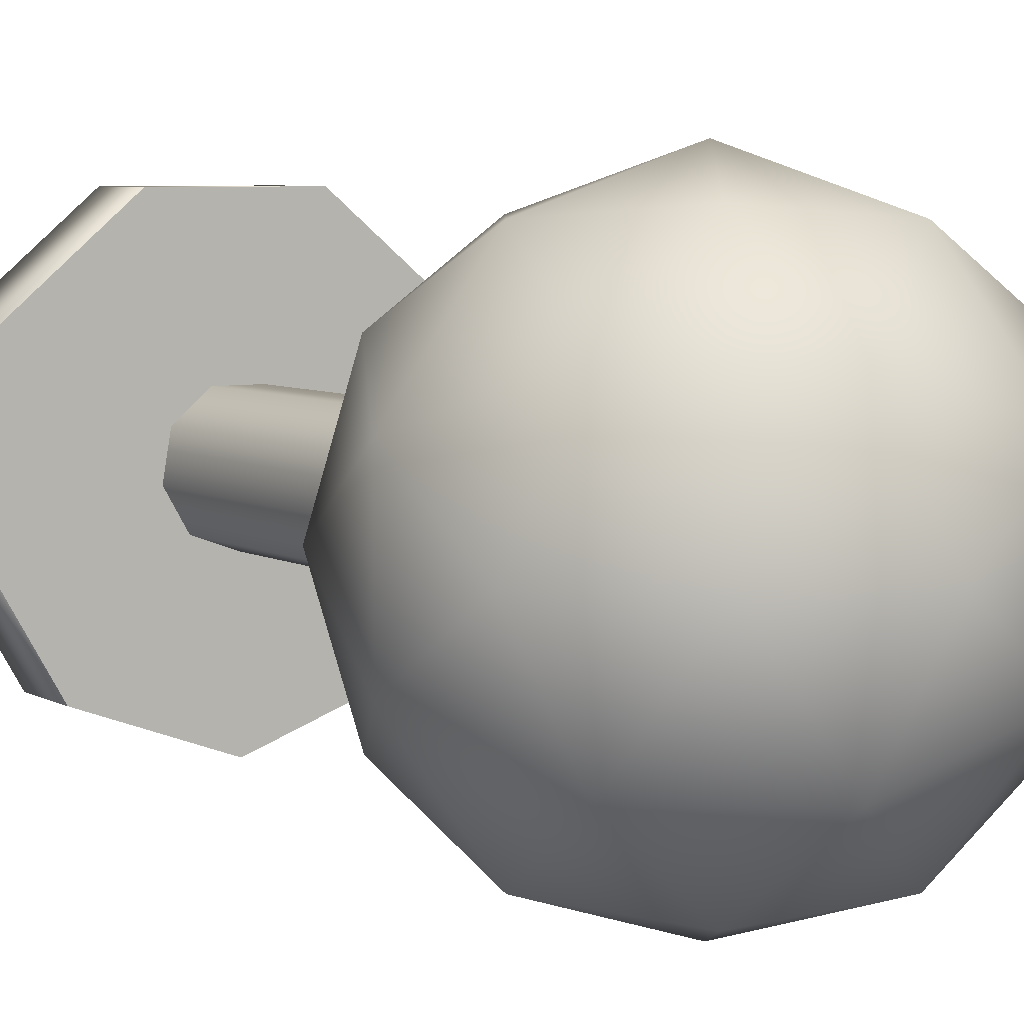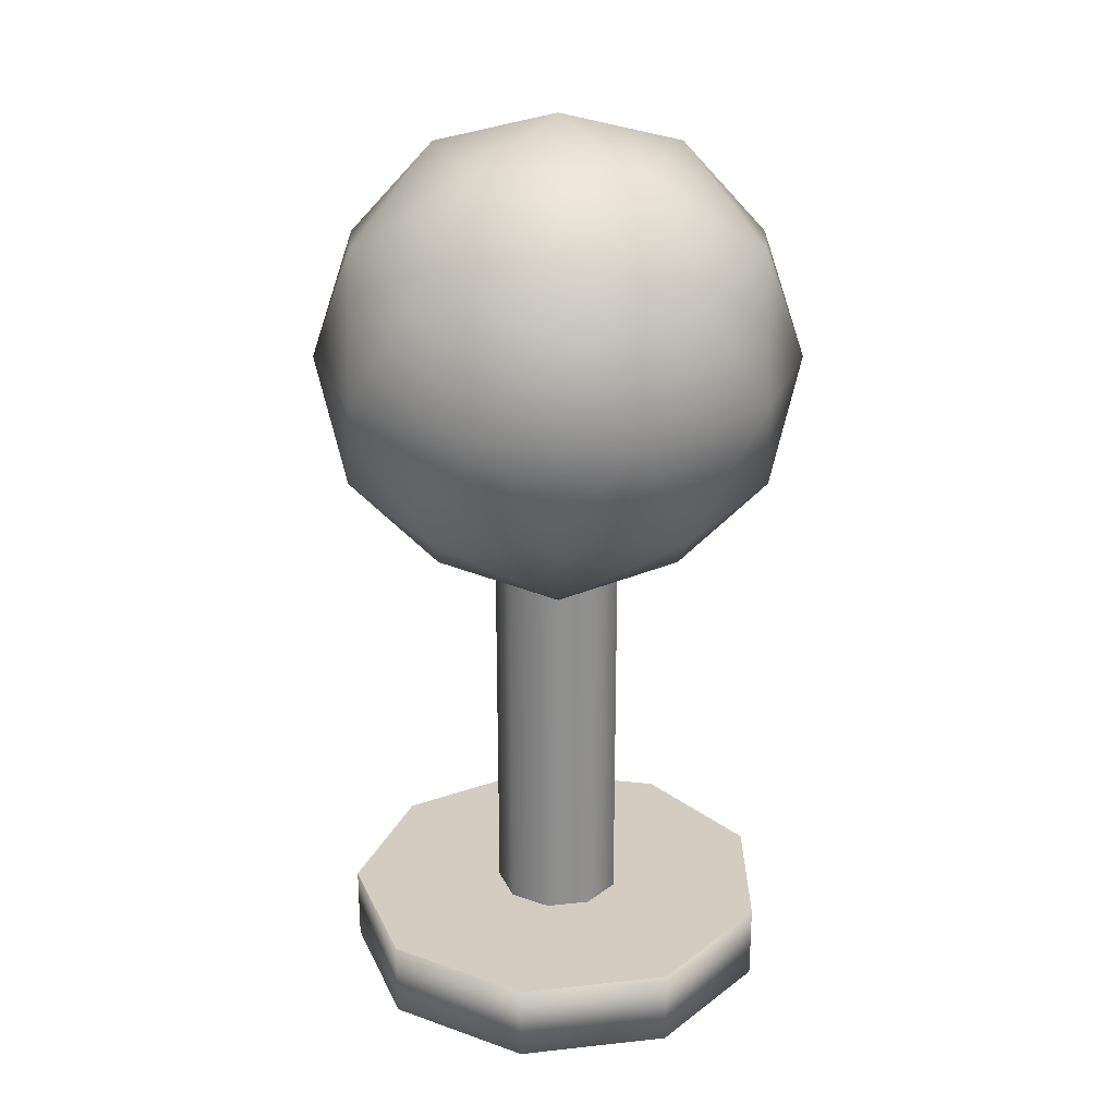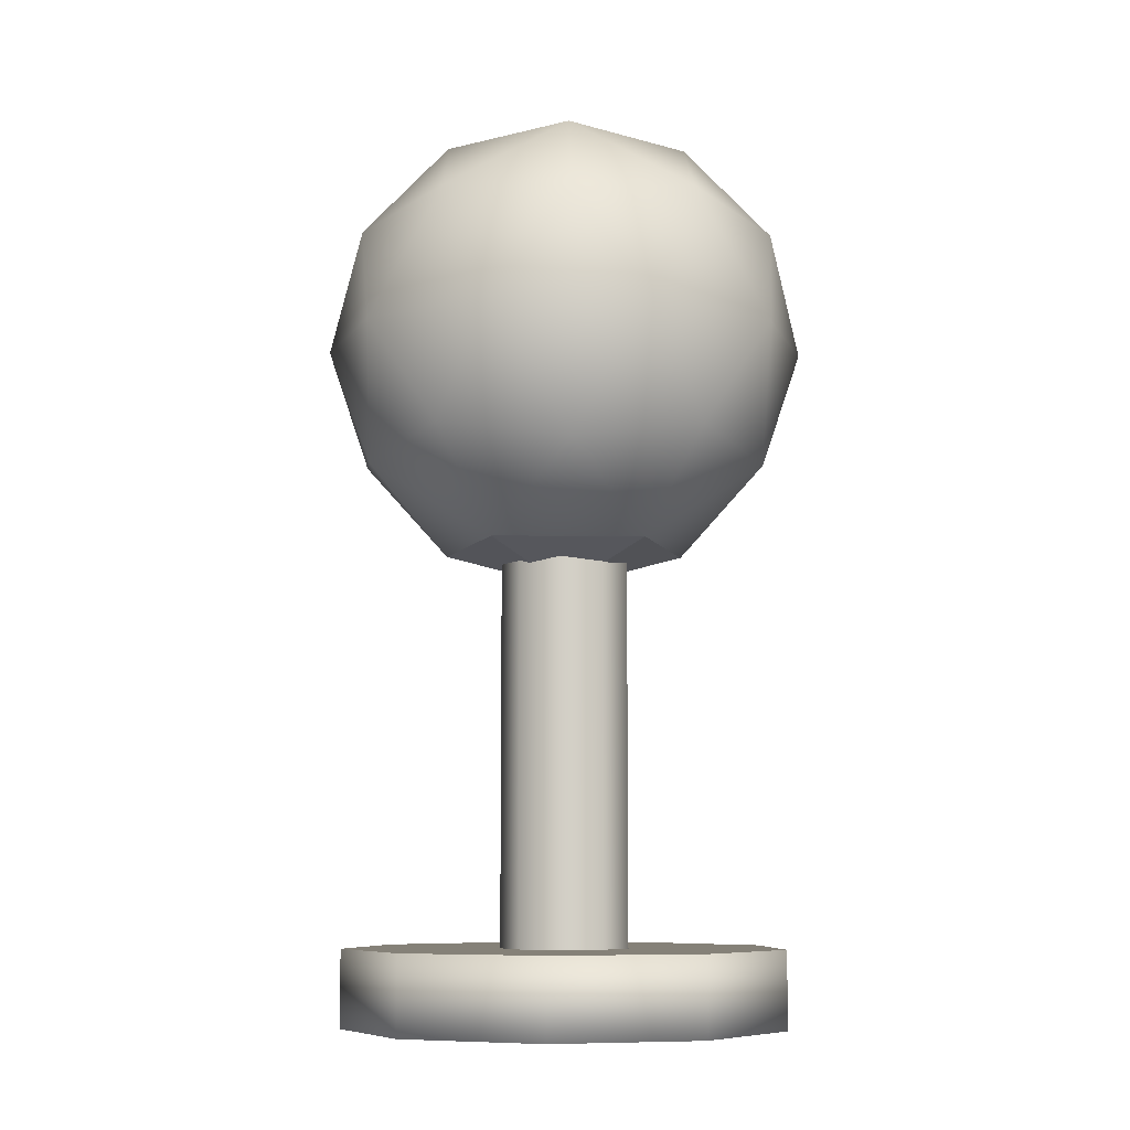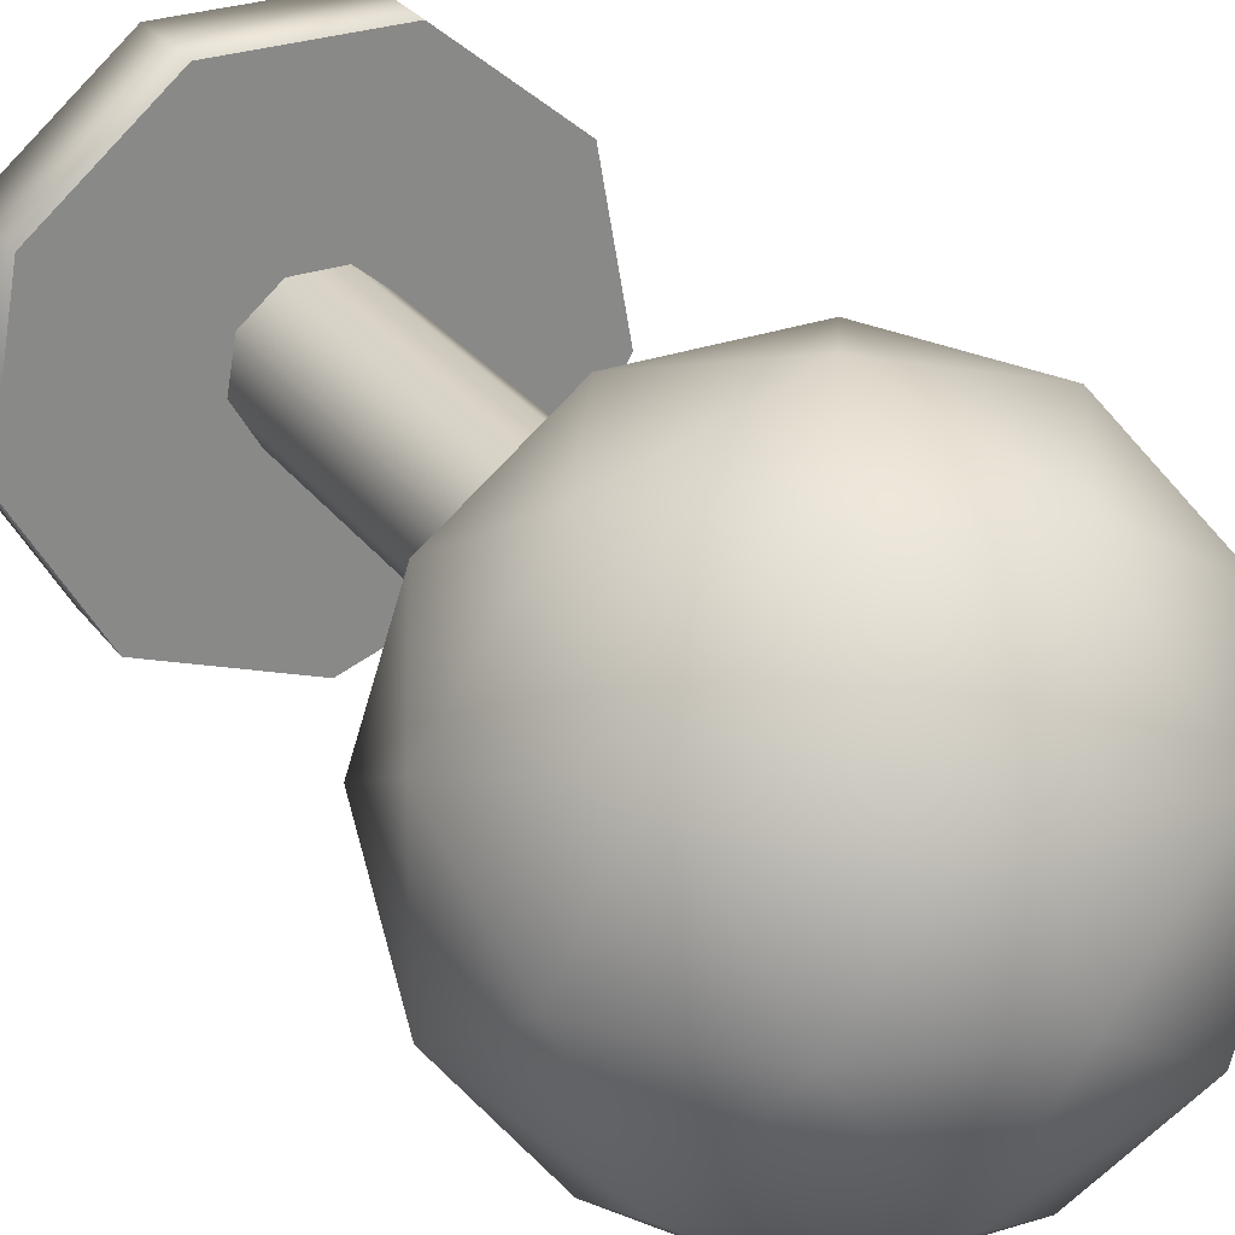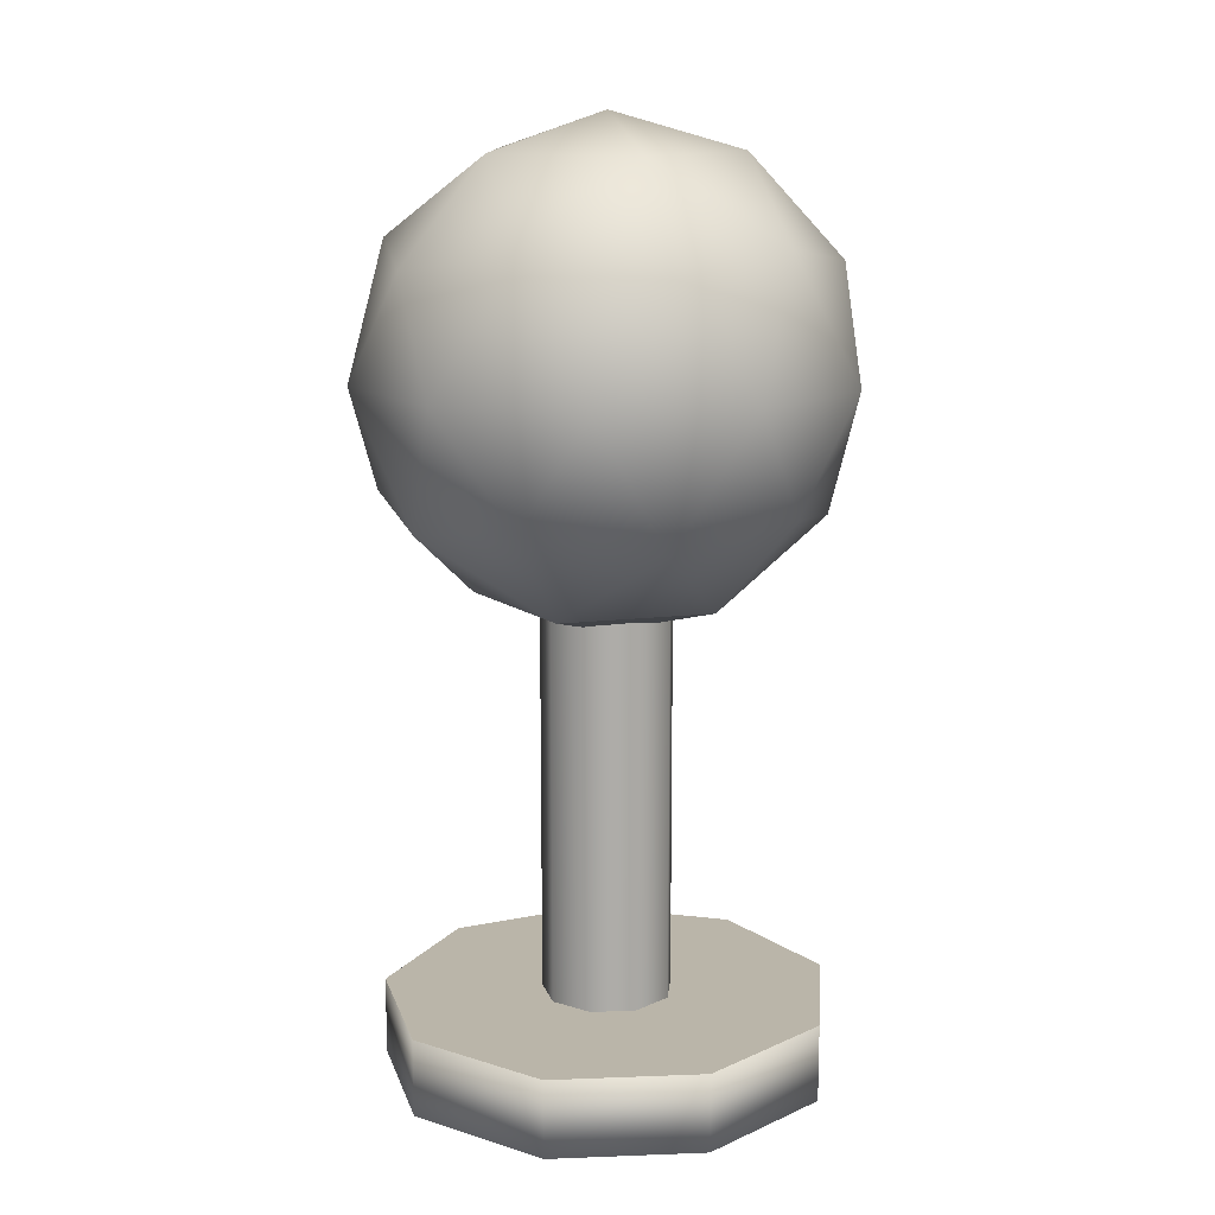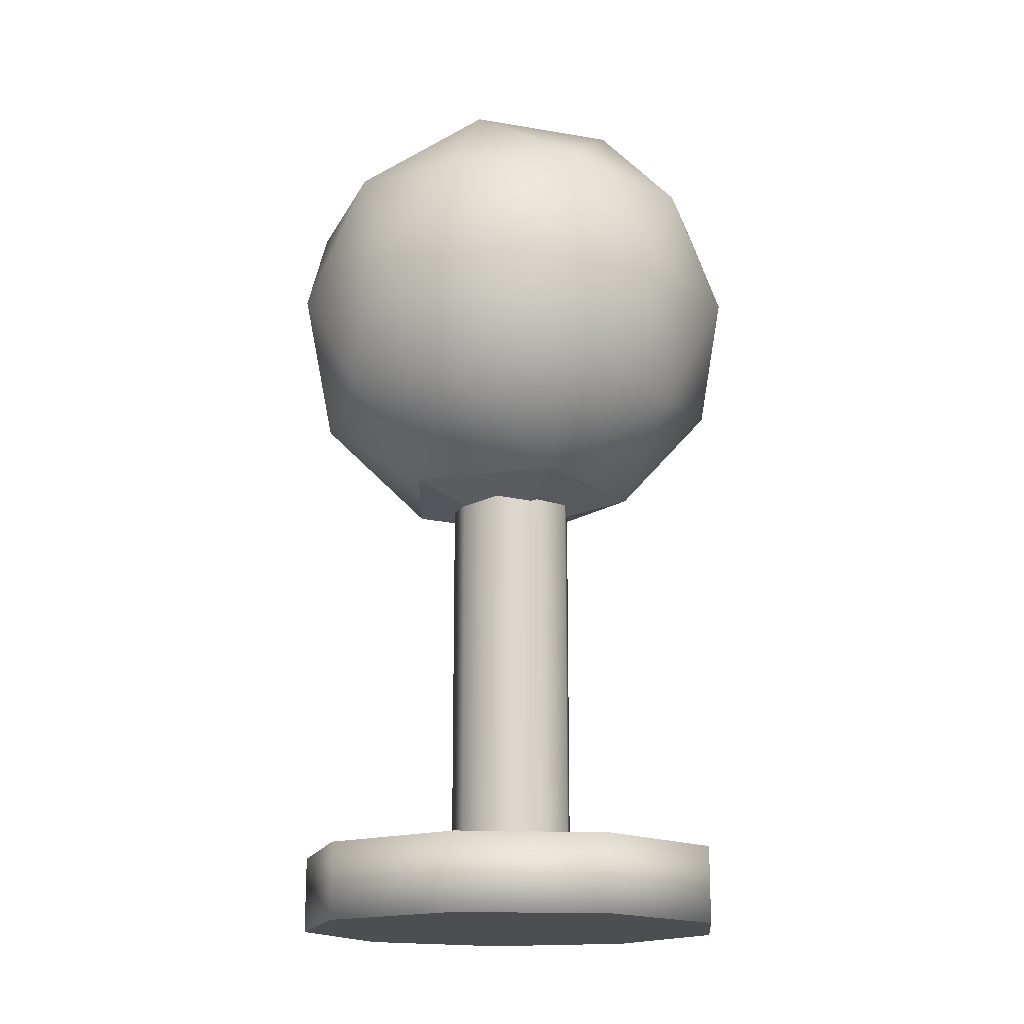
<metadata>
{"format":"obj","ext":"obj","renderer":"f3d","projection":"perspective","resolution":1024,"background":"white","views":[{"elev":6.1,"azim":147.8,"up":"+Z"},{"elev":24.8,"azim":-90.1,"up":"+Y"},{"elev":-8.3,"azim":-55.7,"up":"+Y"},{"elev":27.7,"azim":151.7,"up":"+Z"},{"elev":13.5,"azim":75.1,"up":"+Y"},{"elev":-16.7,"azim":34.7,"up":"+Y"}]}
</metadata>
<code>
o Icosphere
v 0 0.6347 0
v 0.7236 1.187 0.5257
v -0.2764 1.187 0.8506
v -0.8944 1.187 0
v -0.2764 1.187 -0.8506
v 0.7236 1.187 -0.5257
v 0.2764 2.082 0.8506
v -0.7236 2.082 0.5257
v -0.7236 2.082 -0.5257
v 0.2764 2.082 -0.8506
v 0.8944 2.082 0
v 0 2.635 0
v -0.1625 0.7841 0.5
v 0.4253 0.7841 0.309
v 0.2629 1.109 0.809
v 0.4253 0.7841 -0.309
v 0.8506 1.109 0
v -0.5257 0.7841 0
v -0.6882 1.109 0.5
v -0.1625 0.7841 -0.5
v -0.6882 1.109 -0.5
v 0.2629 1.109 -0.809
v 0.9511 1.635 -0.309
v 0.9511 1.635 0.309
v 0.5878 1.635 0.809
v 0 1.635 1
v -0.5878 1.635 0.809
v -0.9511 1.635 0.309
v -0.9511 1.635 -0.309
v -0.5878 1.635 -0.809
v 0 1.635 -1
v 0.5878 1.635 -0.809
v 0.6882 2.16 0.5
v -0.2629 2.16 0.809
v -0.8506 2.16 0
v -0.2629 2.16 -0.809
v 0.6882 2.16 -0.5
v 0.5257 2.485 0
v 0.1625 2.485 0.5
v -0.4253 2.485 0.309
v -0.4253 2.485 -0.309
v 0.1625 2.485 -0.5
v 0 -1.064 -0.2666
v 0.1713 -1.064 -0.2042
v 0.2625 -1.064 -0.04629
v 0.2309 -1.064 0.1333
v 0.09117 -1.064 0.2505
v -0.09117 -1.064 0.2505
v -0.2309 -1.064 0.1333
v -0.2625 -1.064 -0.04629
v -0.1713 -1.064 -0.2042
v -0 1.064 -0.2666
v 0.1713 1.064 -0.2042
v 0.2625 1.064 -0.04629
v 0.2309 1.064 0.1333
v 0.09117 1.064 0.2505
v -0.09117 1.064 0.2505
v -0.2309 1.064 0.1333
v -0.2625 1.064 -0.04629
v -0.1713 1.064 -0.2042
v -0 -1.178 -0.9155
v 0.5885 -1.178 -0.7013
v 0.9016 -1.178 -0.159
v 0.7928 -1.178 0.4577
v 0.3131 -1.178 0.8603
v -0.3131 -1.178 0.8603
v -0.7928 -1.178 0.4577
v -0.9016 -1.178 -0.159
v -0.5885 -1.178 -0.7013
v -0 -0.8595 -0.9155
v 0.5885 -0.8595 -0.7013
v 0.9016 -0.8595 -0.159
v 0.7928 -0.8595 0.4577
v 0.3131 -0.8595 0.8603
v -0.3131 -0.8595 0.8603
v -0.7928 -0.8595 0.4577
v -0.9016 -0.8595 -0.159
v -0.5885 -0.8595 -0.7013
v -0 -1.178 0
v -0 -0.8595 0
f 13 1 14
f 14 1 16
f 18 1 13
f 20 1 18
f 16 1 20
f 79 61 62
f 80 71 70
f 79 62 63
f 80 72 71
f 79 63 64
f 80 73 72
f 79 64 65
f 80 74 73
f 79 65 66
f 80 75 74
f 79 66 67
f 80 76 75
f 79 67 68
f 80 77 76
f 79 68 69
f 80 78 77
f 79 69 61
f 80 70 78
f 15 3 13
f 13 14 15
f 2 15 14
f 17 2 14
f 14 16 17
f 6 17 16
f 19 4 18
f 18 13 19
f 3 19 13
f 21 5 20
f 20 18 21
f 4 21 18
f 22 6 16
f 16 20 22
f 5 22 20
f 24 2 17
f 17 23 24
f 11 24 23
f 23 17 6
f 26 3 15
f 15 25 26
f 7 26 25
f 25 15 2
f 28 4 19
f 19 27 28
f 8 28 27
f 27 19 3
f 30 5 21
f 21 29 30
f 9 30 29
f 29 21 4
f 32 6 22
f 22 31 32
f 10 32 31
f 31 22 5
f 33 7 25
f 25 24 33
f 11 33 24
f 24 25 2
f 34 8 27
f 27 26 34
f 7 34 26
f 26 27 3
f 35 9 29
f 29 28 35
f 8 35 28
f 28 29 4
f 36 10 31
f 31 30 36
f 9 36 30
f 30 31 5
f 37 11 23
f 23 32 37
f 10 37 32
f 32 23 6
f 39 7 33
f 33 38 39
f 12 39 38
f 38 33 11
f 40 8 34
f 34 39 40
f 12 40 39
f 39 34 7
f 41 9 35
f 35 40 41
f 12 41 40
f 40 35 8
f 42 10 36
f 36 41 42
f 12 42 41
f 41 36 9
f 38 11 37
f 37 42 38
f 12 38 42
f 42 37 10
f 43 52 53 44
f 44 53 54 45
f 45 54 55 46
f 46 55 56 47
f 47 56 57 48
f 48 57 58 49
f 49 58 59 50
f 50 59 60 51
f 51 60 52 43
f 61 70 71 62
f 62 71 72 63
f 63 72 73 64
f 64 73 74 65
f 65 74 75 66
f 66 75 76 67
f 67 76 77 68
f 68 77 78 69
f 69 78 70 61

</code>
